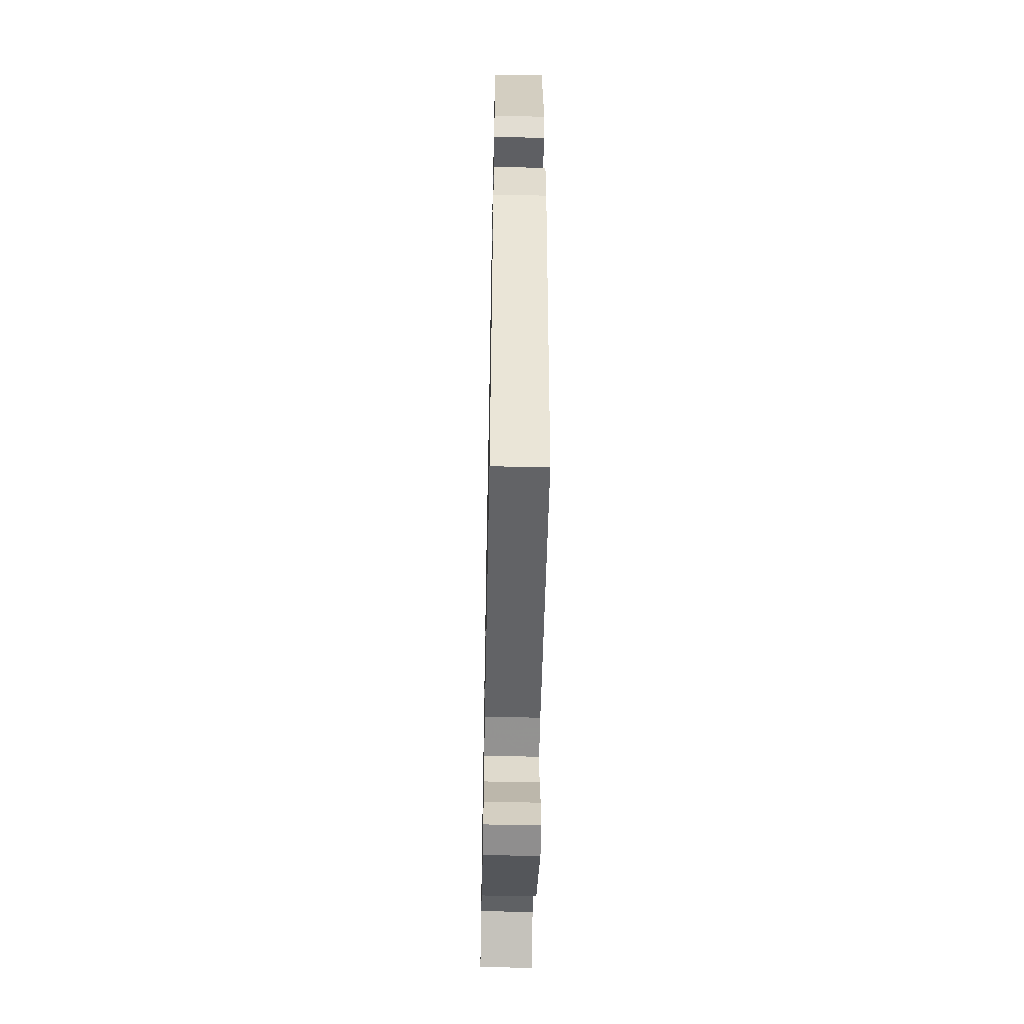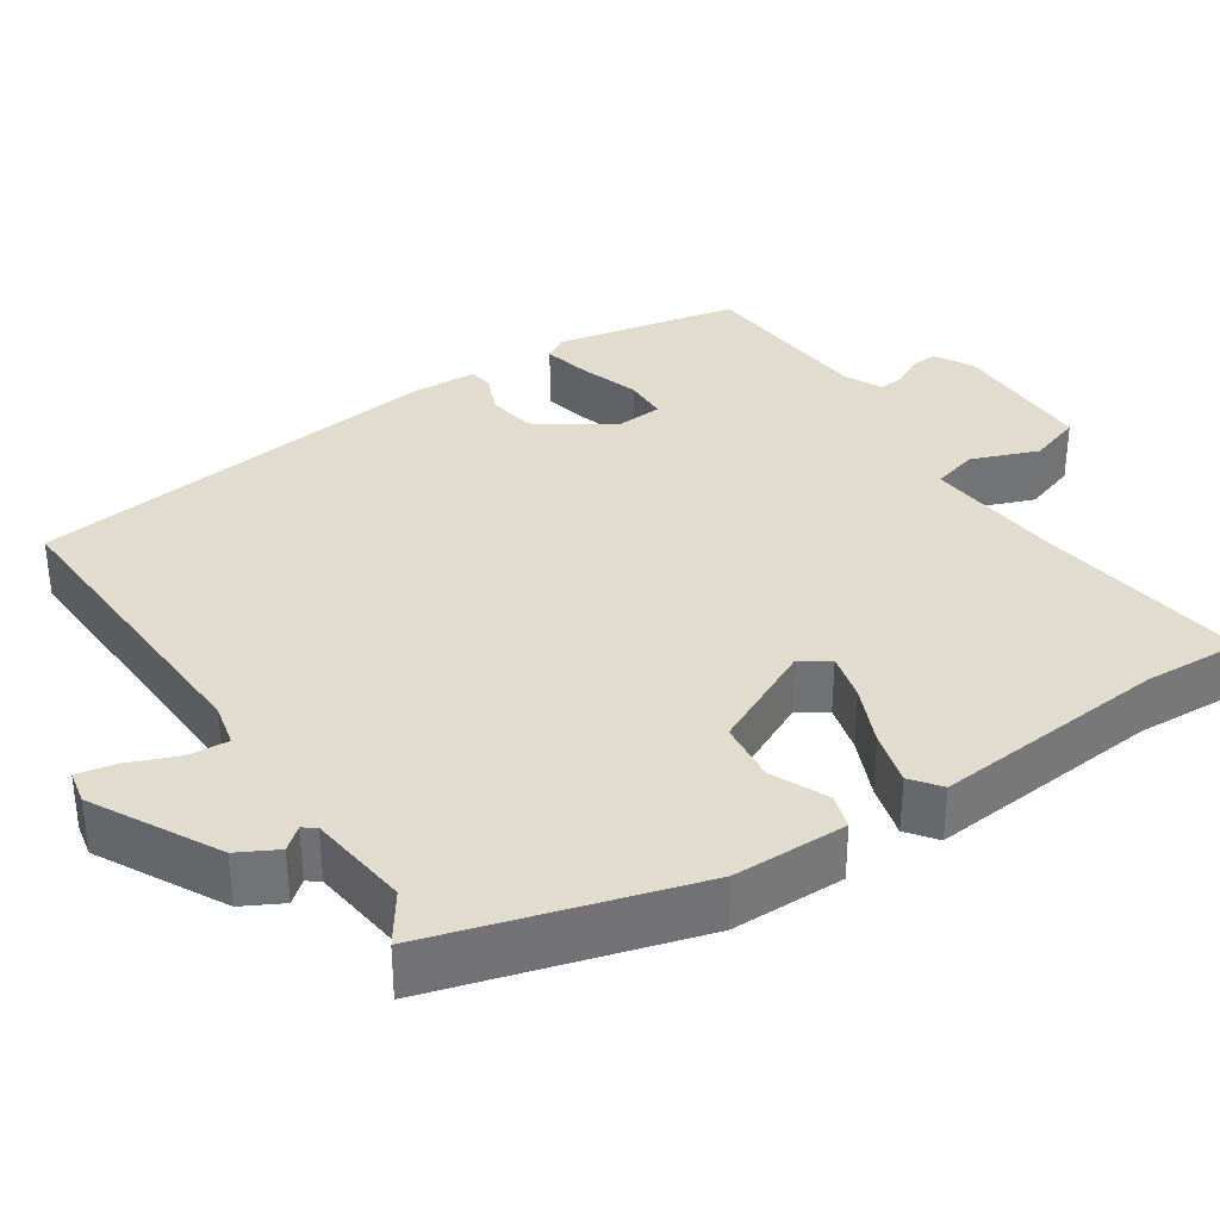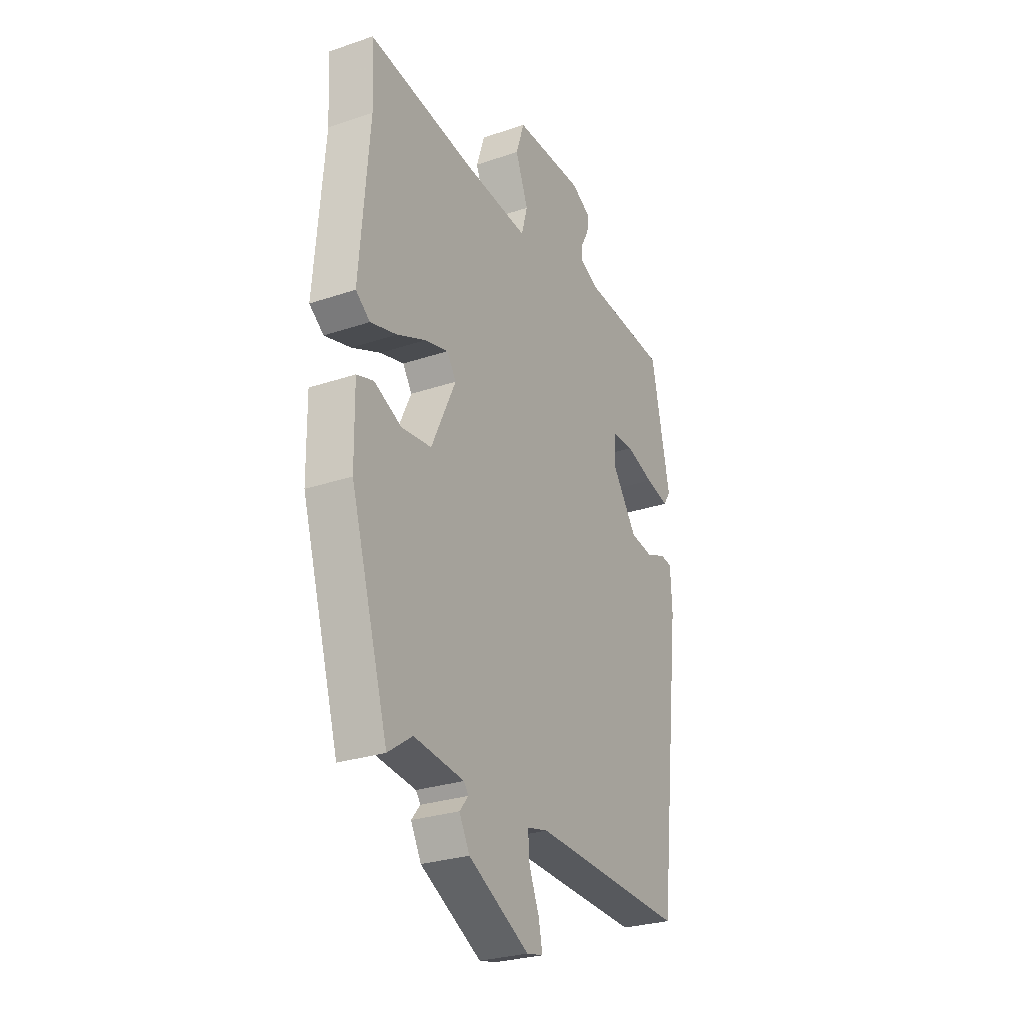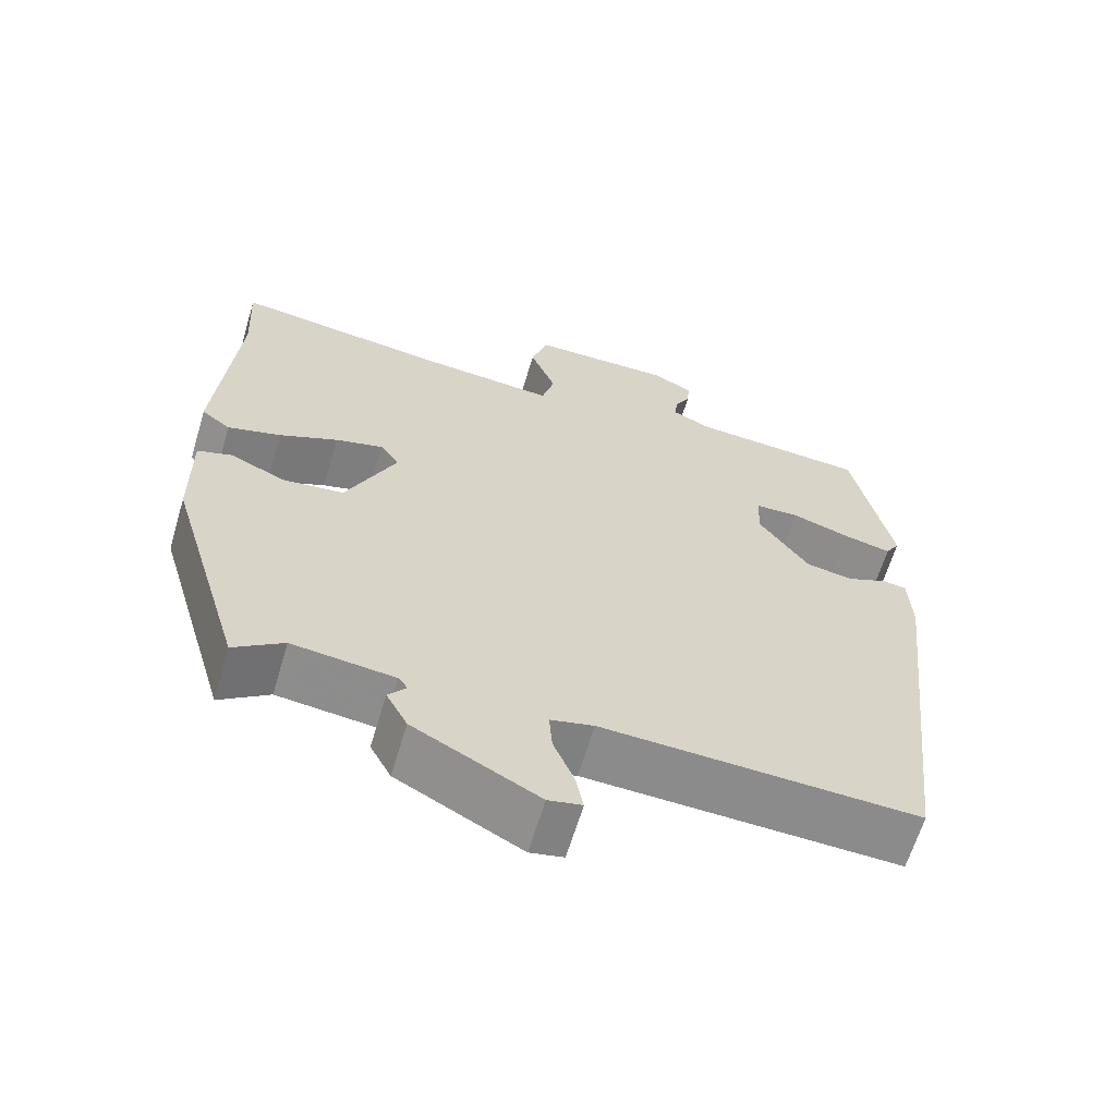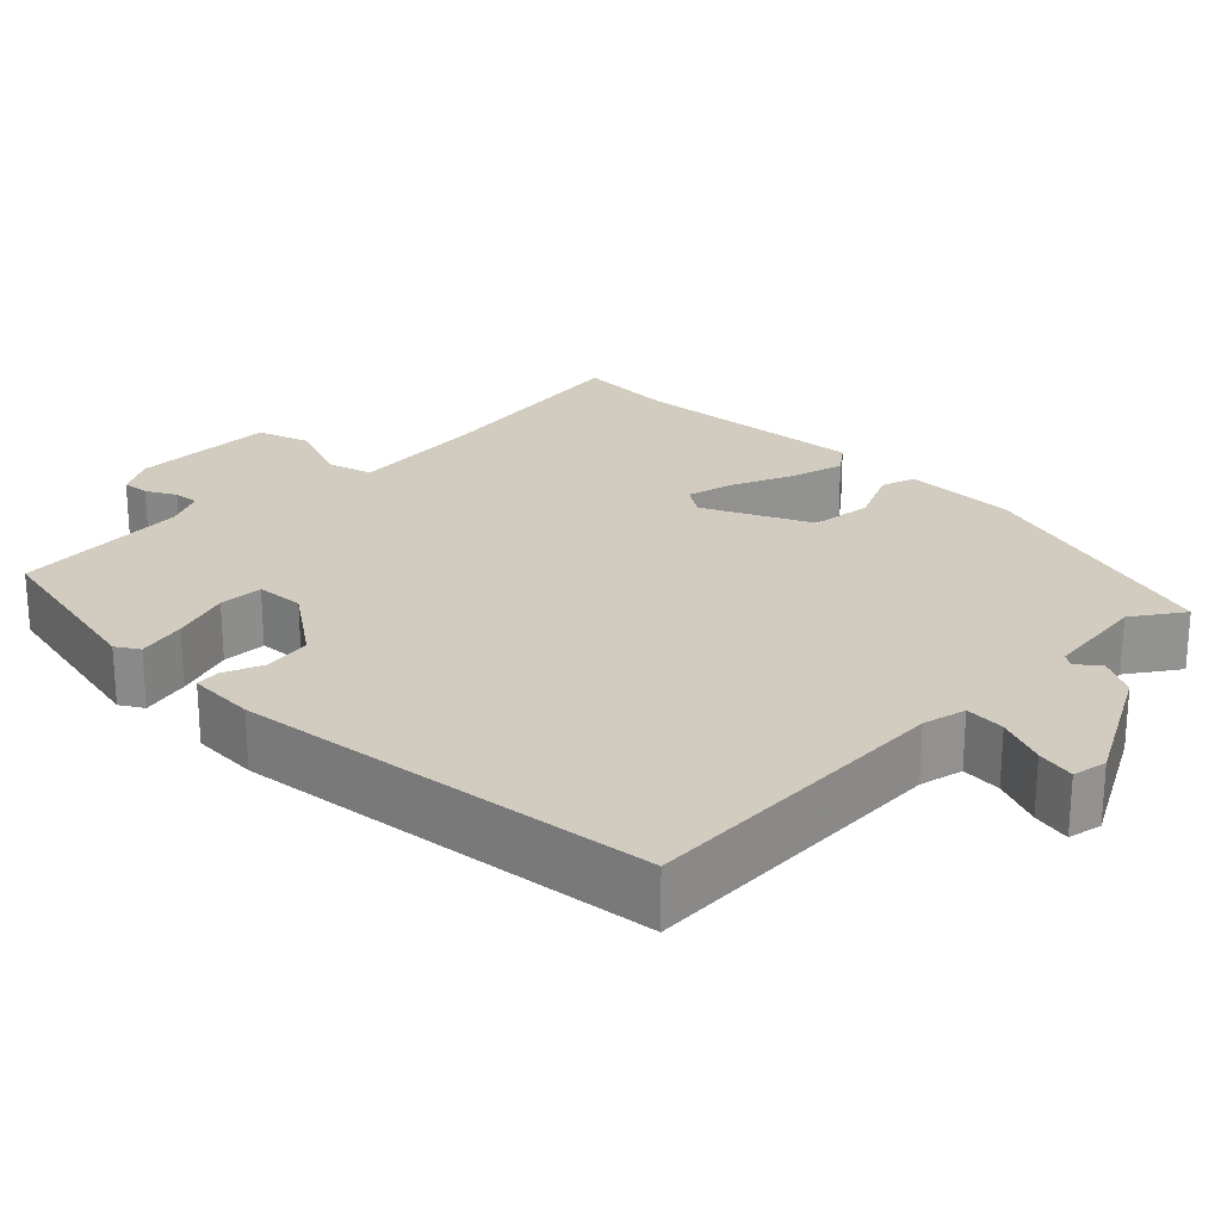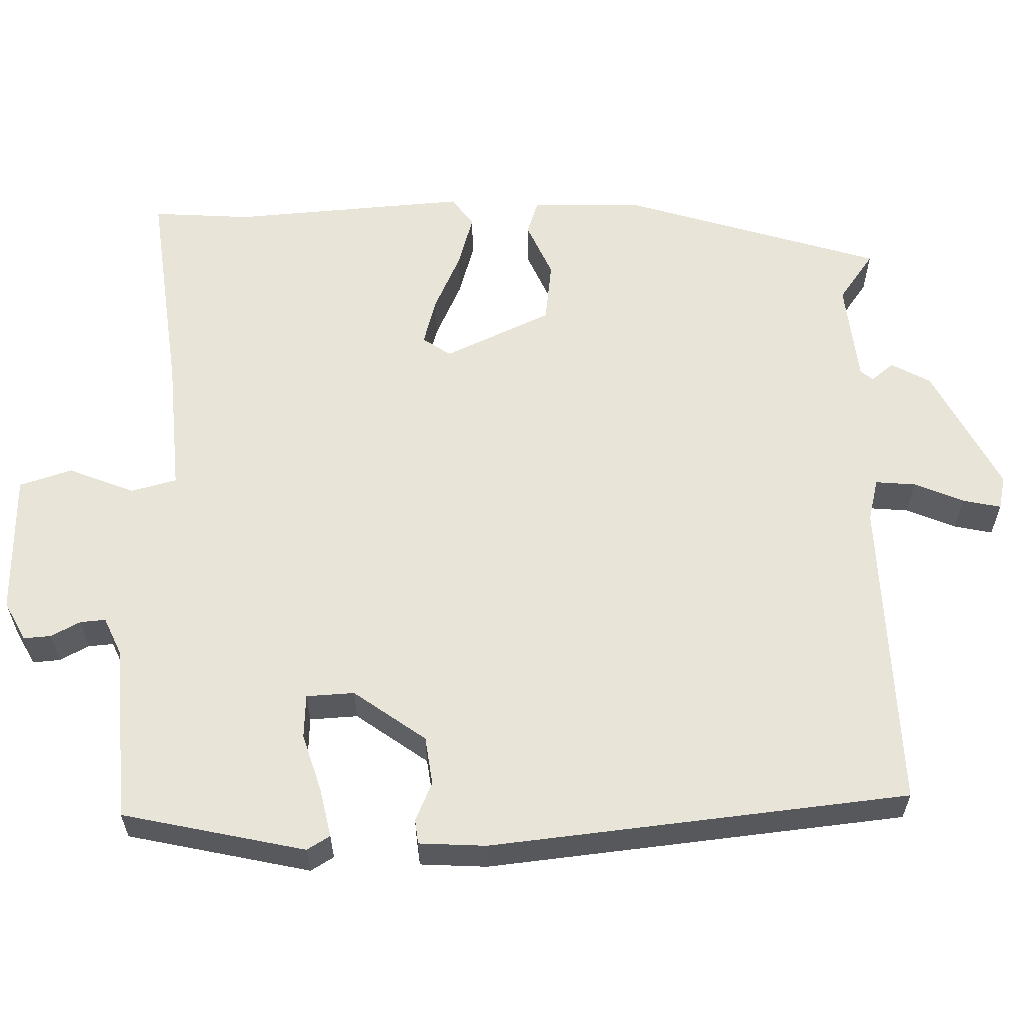
<metadata>
{"format":"obj","ext":"obj","renderer":"f3d","projection":"perspective","resolution":1024,"background":"white","views":[{"elev":-53.2,"azim":88.8,"up":"+Z"},{"elev":34.6,"azim":-123.9,"up":"+Y"},{"elev":-27.6,"azim":-62.5,"up":"+Z"},{"elev":-63.5,"azim":-16.6,"up":"+Z"},{"elev":24.0,"azim":134.6,"up":"+Y"},{"elev":60.0,"azim":89.4,"up":"+Y"}]}
</metadata>
<code>
v -0.411 0.07 -0.508
v -0.509 0.07 -0.18
v -0.511 0.07 -0.035
v -0.467 0.07 -0.021
v -0.396 0.07 -0.053
v -0.318 0.07 -0.044
v -0.254 0.07 0.091
v -0.278 0.07 0.127
v -0.339 0.07 0.111
v -0.414 0.07 0.078
v -0.482 0.07 0.059
v -0.519 0.07 0.087
v -0.494 0.07 0.386
v -0.501 0.07 0.512
v -0.225 0.07 0.475
v -0.053 0.07 0.46
v -0.037 0.07 0.518
v -0.07 0.07 0.602
v -0.048 0.07 0.669
v 0.134 0.07 0.67
v 0.184 0.07 0.643
v 0.181 0.07 0.608
v 0.161 0.07 0.571
v 0.158 0.07 0.539
v 0.207 0.07 0.516
v 0.432 0.07 0.499
v 0.481 0.07 0.266
v 0.463 0.07 0.237
v 0.401 0.07 0.251
v 0.327 0.07 0.275
v 0.271 0.07 0.273
v 0.267 0.07 0.212
v 0.332 0.07 0.12
v 0.393 0.07 0.111
v 0.443 0.07 0.132
v 0.474 0.07 0.128
v 0.478 0.07 0.043
v 0.416 0.07 -0.488
v 0.015 0.07 -0.472
v -0.04 0.07 -0.485
v -0.036 0.07 -0.536
v -0.01 0.07 -0.599
v 0 0.07 -0.648
v -0.043 0.07 -0.657
v -0.202 0.07 -0.573
v -0.229 0.07 -0.523
v -0.206 0.07 -0.495
v -0.218 0.07 -0.479
v -0.348 0.07 -0.464
v -0.411 0 -0.508
v -0.509 0 -0.18
v -0.511 0 -0.035
v -0.467 0 -0.021
v -0.396 0 -0.053
v -0.318 0 -0.044
v -0.254 0 0.091
v -0.278 0 0.127
v -0.339 0 0.111
v -0.414 0 0.078
v -0.482 0 0.059
v -0.519 0 0.087
v -0.494 0 0.386
v -0.501 0 0.512
v -0.225 0 0.475
v -0.053 0 0.46
v -0.037 0 0.518
v -0.07 0 0.602
v -0.048 0 0.669
v 0.134 0 0.67
v 0.184 0 0.643
v 0.181 0 0.608
v 0.161 0 0.571
v 0.158 0 0.539
v 0.207 0 0.516
v 0.432 0 0.499
v 0.481 0 0.266
v 0.463 0 0.237
v 0.401 0 0.251
v 0.327 0 0.275
v 0.271 0 0.273
v 0.267 0 0.212
v 0.332 0 0.12
v 0.393 0 0.111
v 0.443 0 0.132
v 0.474 0 0.128
v 0.478 0 0.043
v 0.416 0 -0.488
v 0.015 0 -0.472
v -0.04 0 -0.485
v -0.036 0 -0.536
v -0.01 0 -0.599
v 0 0 -0.648
v -0.043 0 -0.657
v -0.202 0 -0.573
v -0.229 0 -0.523
v -0.206 0 -0.495
v -0.218 0 -0.479
v -0.348 0 -0.464
f 44 45 46 47
f 44 47 48
f 41 42 43 44
f 40 41 44 48
f 39 40 48 49
f 37 38 39
f 34 35 36 37
f 33 34 37 39
f 32 33 39 49
f 27 28 29 30
f 25 26 27 30
f 24 25 30 31
f 20 21 22 23
f 20 23 24
f 17 18 19 20
f 16 17 20 24
f 13 14 15
f 13 15 16
f 12 13 16
f 9 10 11 12
f 8 9 12 16
f 7 8 16 24
f 2 3 4 5
f 2 5 6
f 1 2 6
f 24 31 32 49
f 7 24 49
f 1 6 7 49
f 96 95 94 93
f 97 96 93
f 93 92 91 90
f 97 93 90 89
f 98 97 89 88
f 88 87 86
f 86 85 84 83
f 88 86 83 82
f 98 88 82 81
f 79 78 77 76
f 79 76 75 74
f 80 79 74 73
f 72 71 70 69
f 73 72 69
f 69 68 67 66
f 73 69 66 65
f 64 63 62
f 65 64 62
f 65 62 61
f 61 60 59 58
f 65 61 58 57
f 73 65 57 56
f 54 53 52 51
f 55 54 51
f 55 51 50
f 98 81 80 73
f 98 73 56
f 98 56 55 50
f 1 50 51 2
f 2 51 52 3
f 3 52 53 4
f 4 53 54 5
f 5 54 55 6
f 6 55 56 7
f 7 56 57 8
f 8 57 58 9
f 9 58 59 10
f 10 59 60 11
f 11 60 61 12
f 12 61 62 13
f 13 62 63 14
f 14 63 64 15
f 15 64 65 16
f 16 65 66 17
f 17 66 67 18
f 18 67 68 19
f 19 68 69 20
f 20 69 70 21
f 21 70 71 22
f 22 71 72 23
f 23 72 73 24
f 24 73 74 25
f 25 74 75 26
f 26 75 76 27
f 27 76 77 28
f 28 77 78 29
f 29 78 79 30
f 30 79 80 31
f 31 80 81 32
f 32 81 82 33
f 33 82 83 34
f 34 83 84 35
f 35 84 85 36
f 36 85 86 37
f 37 86 87 38
f 38 87 88 39
f 39 88 89 40
f 40 89 90 41
f 41 90 91 42
f 42 91 92 43
f 43 92 93 44
f 44 93 94 45
f 45 94 95 46
f 46 95 96 47
f 47 96 97 48
f 48 97 98 49
f 49 98 50 1

</code>
